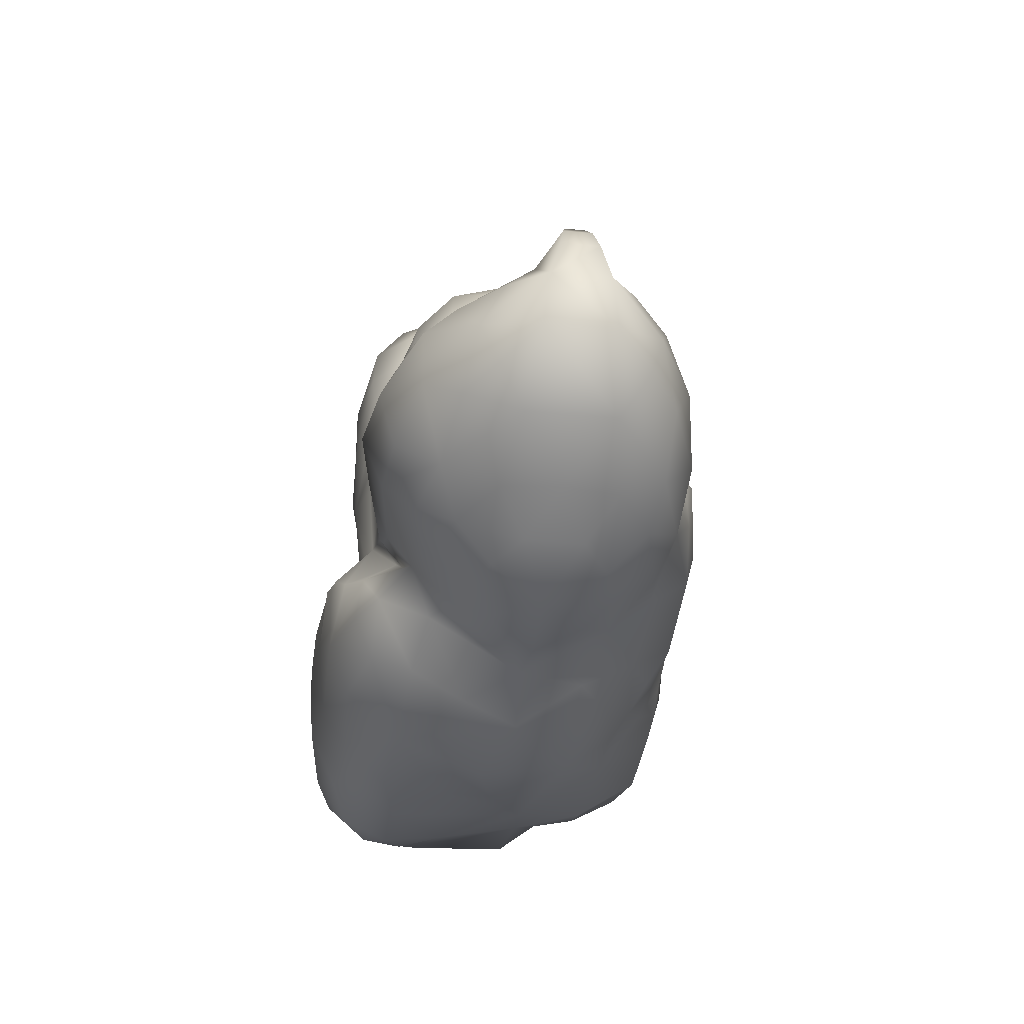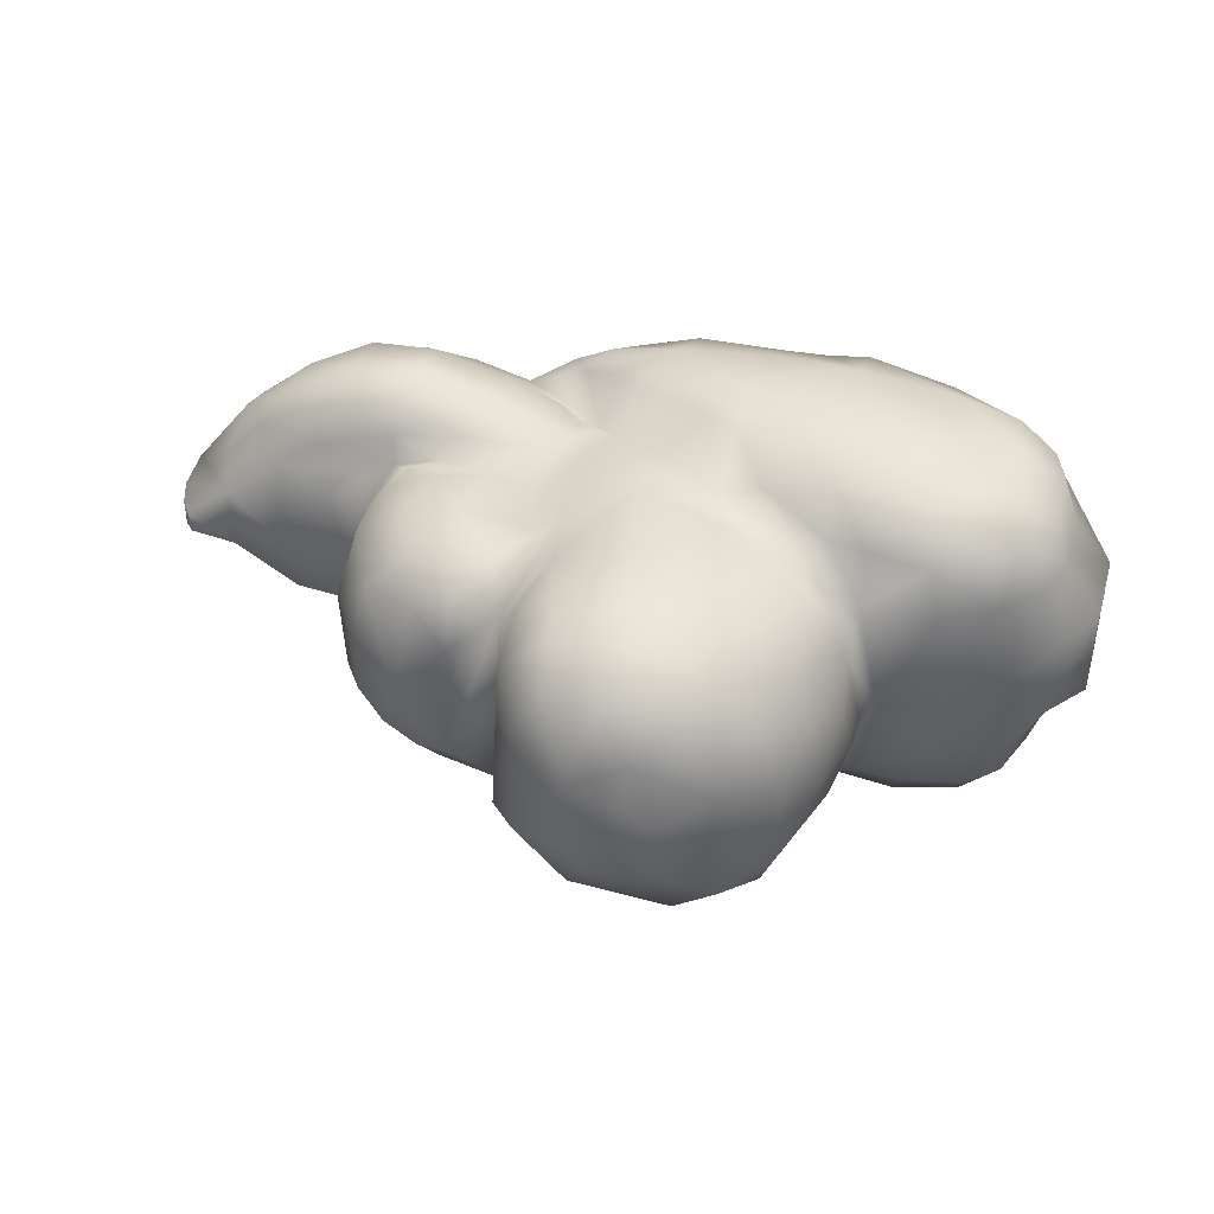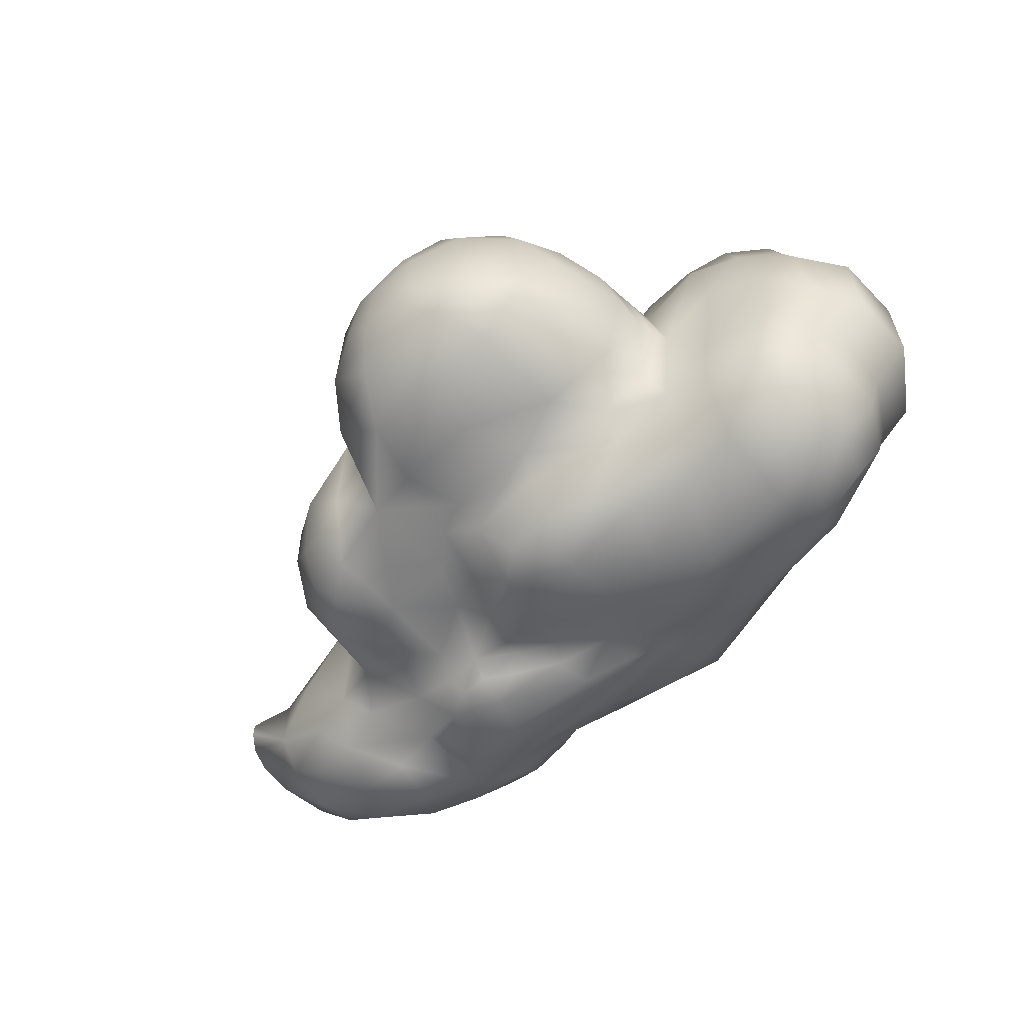
<metadata>
{"format":"obj","ext":"obj","renderer":"f3d","projection":"perspective","resolution":1024,"background":"white","views":[{"elev":-36.9,"azim":82.5,"up":"+Y"},{"elev":41.9,"azim":-163.2,"up":"+Z"},{"elev":-60.8,"azim":-136.0,"up":"+Z"}]}
</metadata>
<code>
g default
v -15.38 19.86 -10.64
v -34.81 -15.32 -11.13
v 28.93 -19.31 4.791
v 29.01 -19.35 -5.328
v -27.77 2.213 -11.41
v -26.25 -19.29 -10.42
v -26.4 -9.428 -18.09
v 5.58 13.54 -10.15
v 5.086 4.573 -11.95
v -18.57 5.953 -10.95
v -23.63 3.028 -10.45
v -19.41 7.373 11.55
v -22.97 3.257 8.542
v 24.46 -1.867 8.421
v 20.76 -8.988 -11.32
v 17.19 2.08 -10.88
v 24.08 -3.58 -9.196
v -12.92 24.39 -8.93
v -18.09 20.14 9.852
v -22.95 8.057 7.276
v -21.78 9.52 -8.073
v -19.29 20.11 -8.062
v -16.2 24.34 4.855
v -16.67 24.04 -6.558
v 11.45 5.26 -12.51
v 3.137 15.22 12.22
v 3.143 20.03 10.01
v -16.44 12.22 13.72
v 0.5558 24.43 7.494
v 20.3 -2.155 9.747
v 22.06 -0.417 6.728
v 18 -4.719 -11.11
v 21.59 -0.3672 -7.576
v -9.943 8.74 -12.04
v 7.056 0.6197 -11.6
v 12.5 -2.322 -11.39
v -21.86 0.3972 -13.82
v 13.11 -4.489 -13.56
v 9.163 -4.203 -13.76
v -9.506 6.671 -13.89
v 2.514 2.882 -13.9
v 4.453 -1.436 -13.94
v -17.61 4.014 -13.6
v 2.003 7.476 -11.45
v -1.42 9.122 -11.96
v -1.643 6.453 -13.68
v 12.29 -16.26 10.77
v 11.63 -18.04 -11.09
v 1.441 -8.141 -14.72
v 10.32 -8.751 -15.52
v 37.56 -13.05 -6.655
v 37.85 -13.54 5.981
v 37.86 -4.938 5.467
v 37.79 -4.922 -5.577
v 4.907 -5.858 13.61
v 11.64 -12.85 13.04
v 20.55 -2.86 12.51
v 15.42 -3.338 13.27
v 27.9 -2.769 10.07
v 34.43 -14.24 8.62
v 34.14 -4.805 9.249
v 24.88 -9.036 -12.4
v 26.07 -13.58 -12.32
v 28.54 -4.766 -9.902
v 33.56 -5.134 -9.004
v 33.46 -13.42 -9.536
v 26.28 -1.267 -6.604
v 26.35 -0.3866 6.252
v 31.55 -1.918 7.394
v 31.02 -2.127 -7.085
v 31.5 -0.2104 -0.05533
v 22.88 3.852 0.2071
v 21.58 8.657 -4.88
v 19.16 6.48 -10.08
v 15.65 9.418 -10.89
v 12.34 11.84 -10.64
v 21.66 9.251 3.714
v 23.11 0.5474 -0.3009
v 24.64 -0.09355 -0.1787
v 19.08 12.76 2.46
v 18.91 12.75 -3.456
v 16.35 13.76 -5.811
v 9.607 15.64 -5.744
v 9.45 15.53 5.896
v 13.19 14.43 -7.043
v 14.54 15.42 -0.006262
v 17.31 11.2 -8.473
v -1.072 20.01 -10.84
v 3.869 20.6 -5.482
v 0.8707 24.42 -3.676
v -3.847 24.4 -8.686
v -3.411 26.6 -1.719
v -5.751 26.6 -4.326
v -9.665 26.6 -4.449
v -11.91 26.63 -3.034
v -11.88 26.64 2.107
v -9.12 26.77 4.068
v -4.122 26.44 4.887
v -7.752 27.43 0.01636
v -15.34 10.99 -11.69
v -8.001 14.86 -12.7
v -9.443 -17.17 -13.88
v -6.511 -12.96 -15.38
v 5.833 -6.297 -14
v 12.1 -5.756 -15.2
v 9.645 -5.783 -15.21
v 15.12 -7.092 -14.89
v 18.44 -9.646 -13.49
v 17.47 -13.26 -13.82
v 12.22 -15.82 -14.55
v 1.421 -16.2 -14.94
v -3.101 -14.33 -15.32
v -2.748 -10.83 -15.54
v 2.7 -9.715 -15.33
v 7.046 -7.466 -15.17
v 11.53 -12.28 -15.48
v 2.154 -12.9 -15.7
v 30.47 -9.052 -11.46
v -6.706 -7.482 -17.35
v -13.02 -6.525 -17.65
v -8.813 4.243 -17.39
v -3.918 4.155 -17.39
v -1.042 1.747 -17.39
v 0.1262 -1.414 -17.28
v -2.026 -5.425 -17.25
v -13.12 2.491 -17.38
v -15.37 -0.6104 -17.39
v -7.219 -0.7451 -18.56
v -21.05 -2.409 -16.83
v -17.04 -10.06 -17.74
v -26.75 -1.539 -16.49
v -16.27 -15.49 -16.16
v -26.05 -15.28 -16.32
v -34.27 -9.099 -16.2
v -32.77 -13.82 -15.29
v -12.28 -14.92 -16.15
v -10.28 -13.17 -16.22
v 0.0589 14.48 -11.91
v -23.62 11.69 4.08
v -23.14 12.22 -4.579
v -20.63 20.42 3.787
v -20.69 20.1 -4.668
v -5.861 -15.9 -14.55
v -6.485 -18.56 -12.38
v -2.37 -17.77 -13.37
v 5.165 13.69 9.549
v 15.73 -2.113 11.32
v 18.64 -1.122 10.52
v 19.63 1.444 10.08
v 20.9 5.718 8.425
v 12.95 13.94 8.669
v 9.319 14.31 9.813
v 17.69 12.03 7.998
v 7.073 10.32 11.97
v 5.053 5.674 12.38
v 6.361 0.9036 12.46
v 15.7 0.281 11.49
v 16.5 5.929 11.71
v 10.23 11.54 11.63
v 14.46 10.56 11.01
v 11.21 5.841 13.19
v 9.378 -3.633 13.33
v 10.51 -0.4522 12.17
v 12.17 -7.426 14.91
v 27.83 -4.244 12.68
v 23.08 -4.401 14.33
v 20.72 -13.94 14.18
v 31.98 -11.71 11.72
v 32.5 -6.343 11.9
v 19.66 -8.057 16.1
v 26.2 -8.299 15.05
v 28.32 -16.94 9.777
v 26.56 -14.06 13.6
v -37.47 -10.9 -11.28
v -37.73 -6.045 -11.28
v 6.634 -12.53 11.18
v 5.016 -8.369 13.33
v 7.514 -10.61 13.14
v -28.26 2.439 13.42
v -22.86 2.281 13.91
v -37.28 -11.3 14.08
v -35.86 -15.22 13.92
v -37.58 -5.107 14.1
v 3.585 -10.1 11.59
v -19.26 1.64 13.96
v -13.36 -1.301 15.58
v -27.18 -16.83 16.94
v -32.7 -11.91 16.69
v -18.63 -1.827 17.29
v -23.03 -8.419 18.37
v -33.02 1.098 -11.25
v -36.16 -1.436 -11.26
v -32.66 -3.009 -16.16
v -32.52 1.22 14.06
v -36.13 -1.578 14.09
v -27.07 -1.544 16.76
v -32.44 -5.232 16.73
v -1.811 -16.28 17.27
v 4.62 -17.19 15.25
v 6.199 -14 14.75
v 2.666 -12.17 16.28
v 0.2314 -10.21 17.1
v -3.003 -8.758 17.44
v -11.9 -18 17.22
v -6.508 -6.827 17.68
v -9.483 -5.98 17.73
v 8.13 -17.27 13.38
v -14.81 -6.655 18.39
v -17.8 -16.67 18.09
v -8.536 -12.2 18.07
v -14.56 -11.12 18.56
v -0.1086 15.6 14.54
v 1.316 10.51 14.21
v -1.578 20.43 14.16
v -12.04 19.63 14.17
v -11.89 9.457 15.42
v -17.48 3.445 12.66
v -14.93 6.047 13.67
v -2.035 24.3 11.57
v -12.87 23.9 11.01
v -9.518 25.85 7.713
v -6.748 24.41 12.04
v -6.064 15.77 15.72
v -9.139 6.148 15.61
v -11.38 4.212 14.84
v 2.325 5.333 13.7
v 2.997 -0.9411 14.42
v 1.285 -6.918 13.78
v -9.753 -0.7645 14.54
v -3.091 -5.155 14.24
v -3.525 1.053 15.48
v -4.922 10.46 15.66
v -19.76 13.37 10.54
v -25.29 4.067 -1.24
v -24.29 6.515 -0.8595
v -24.44 10 -0.3372
v -22.99 16.04 -0.03623
v -35.7 -15.79 -7.034
v -28.79 2.842 -7.093
v -38.88 -5.083 10.43
v -38.87 -5.703 -7.344
v -38.6 -11.17 -7.344
v -38.67 -11.25 10.45
v -37.16 -1.239 -7.195
v -37.17 -1.173 10.29
v -33.91 1.544 9.842
v -33.95 1.527 -6.534
v -42.11 -5.487 -3.467
v -39.16 -0.6399 -2.573
v -39.17 -0.636 4.722
v -42.11 -5.419 5.544
v -27.97 -20.3 -3.986
v -42.04 -12.1 5.671
v -37.82 -18.17 5.79
v -37.87 -17.72 -3.563
v -42.03 -12.09 -3.592
v -35.73 1.732 1.128
v 41 -11.6 2.807
v 41.98 -6.895 2.305
v 41.96 -6.874 -2.851
v 40.96 -11.54 -3.421
v 35.68 -16.57 -4.195
v 35.68 -16.62 3.618
v 18.21 -18.66 10.18
v 24.07 -19.66 7.996
v 22.93 -17.78 11.29
v 17.37 -19.53 -10.42
v 24.23 -19.53 -8.693
v 20.71 -16.84 -11.89
v 28.7 -17.37 -9.344
v 40.24 -0.04929 -0.9259
v 40.24 -0.05 0.7689
v 36.94 -1.94 -3.185
v 36.97 -1.939 2.913
v 41.4 -1.483 1.123
v 42.11 -3.64 1.495
v 41.39 -1.478 -1.384
v 42.11 -3.629 -1.904
v 3.178 -4.479 -15.38
v 17.15 -2.138 -9.838
v -22.6 5.335 -7.147
v -21.96 15.73 6.23
v -31.17 4.06 0.563
v -29.52 3.647 9.449
v 11.21 -21.07 -7.28
v 13.48 -20.9 7.072
v 3.449 -19.44 -11.01
v 10.09 -20.24 8.898
v 7.982 -24.12 0.3797
v 21.99 -22.46 -5.335
v 25.07 -21.81 -2.898
v 25.07 -21.8 2.27
v 22.04 -22.43 4.698
v 18.22 -22.23 5.901
v 17.89 -22.52 -6.491
v 15.5 -23.27 4.003
v 14.45 -23.26 -4.356
v 12.42 -24.64 -0.1528
v 18.78 -24 -0.2849
v 30.42 -19.99 -0.3133
v -2.443 -21 15.29
v -10.32 -21.91 14.93
v 3.277 -20.65 13.53
v 5.047 -22.78 9.89
v -4.039 -24.76 10.36
v 3.874 -24.87 5.029
v -17.93 -22.2 15.59
v -25.52 -22.11 14.02
v -26.41 -23.46 9.779
v -26.63 -22.67 3.993
v -13.92 -22.95 14.43
v -13.42 -24.88 4.864
v -18.69 -24.62 9.539
v -12.63 -24.52 10.89
v -36.77 -16.88 10.45
v -32.57 -16.89 15.43
v -35.12 -19.45 8.562
v -30.55 -21.98 7.901
v -32.62 -20.33 11.59
v -6.41 -21.84 -10.34
v -13.76 -20.71 -10.51
v 0.01091 -22.55 -8.997
v -11.09 -26.17 0.7108
v -4.634 -27.43 2.486
v 2.275 -26.25 -0.02331
v -5.313 -26.07 -5.449
v 5.659 -23.49 -5.675
v -19.22 -23.61 -3.195
v 37.39 -9.131 -7.804
v 37.6 -9.402 7.627
g OBJ_Clouds_02
f 27 146 8
f 8 89 27
f 240 183 195
f 195 245 240
f 131 129 130
f 130 7 131
f 2 238 242
f 242 174 2
f 261 260 259
f 259 258 261
f 130 132 133
f 133 7 130
f 239 5 191
f 191 247 239
f 134 7 133
f 133 135 134
f 217 225 218
f 29 27 89
f 89 90 29
f 88 1 18
f 18 91 88
f 19 220 23
f 154 146 226
f 226 155 154
f 146 27 26
f 218 225 216
f 220 19 215
f 14 31 30
f 5 11 37
f 36 38 39
f 15 108 107
f 107 32 15
f 108 15 269
f 269 109 108
f 269 267 48
f 48 110 269
f 46 40 34
f 34 45 46
f 41 46 44
f 44 9 41
f 41 9 35
f 35 42 41
f 34 40 43
f 43 10 34
f 39 42 35
f 35 36 39
f 50 106 105
f 50 105 107
f 107 108 109
f 44 45 8
f 44 46 45
f 200 201 198
f 198 199 200
f 258 263 262
f 262 261 258
f 56 178 176
f 176 47 56
f 264 266 167
f 57 30 147
f 147 58 57
f 147 163 162
f 162 58 147
f 30 57 59
f 59 14 30
f 62 63 269
f 269 15 62
f 64 62 15
f 15 17 64
f 33 78 79
f 14 59 69
f 69 68 14
f 59 61 69
f 65 64 70
f 67 70 64
f 64 17 67
f 274 69 61
f 61 53 274
f 70 273 54
f 54 65 70
f 67 79 71
f 79 68 71
f 274 273 71
f 68 69 71
f 70 67 71
f 69 274 71
f 273 70 71
f 72 73 77
f 33 74 73
f 33 16 74
f 72 77 150
f 73 72 33
f 150 31 72
f 78 31 79
f 33 72 78
f 72 31 78
f 36 35 25
f 35 9 25
f 74 16 25
f 25 75 74
f 16 36 25
f 153 77 80
f 77 73 81
f 81 80 77
f 76 8 83
f 83 85 76
f 83 8 146
f 146 84 83
f 153 80 86
f 80 81 86
f 81 82 86
f 85 83 86
f 83 84 86
f 84 151 86
f 151 153 86
f 82 85 86
f 75 76 87
f 74 75 87
f 73 74 87
f 82 81 87
f 81 73 87
f 76 85 87
f 85 82 87
f 8 88 89
f 91 90 89
f 89 88 91
f 92 98 29
f 29 90 92
f 90 91 93
f 93 92 90
f 94 93 91
f 91 18 94
f 18 24 95
f 95 94 18
f 95 24 23
f 23 96 95
f 96 23 221
f 221 97 96
f 98 92 99
f 92 93 99
f 93 94 99
f 94 95 99
f 95 96 99
f 96 97 99
f 97 98 99
f 88 8 138
f 8 45 138
f 34 10 100
f 138 45 101
f 45 34 101
f 34 100 101
f 100 1 101
f 1 88 101
f 39 104 279
f 114 115 50
f 115 106 50
f 39 38 105
f 105 106 39
f 38 107 105
f 110 109 269
f 110 48 287
f 287 111 110
f 102 103 143
f 114 49 104
f 104 115 114
f 104 39 106
f 106 115 104
f 109 116 107
f 109 110 116
f 116 50 107
f 117 114 50
f 50 116 117
f 116 110 111
f 111 117 116
f 111 112 117
f 112 113 117
f 113 114 117
f 63 62 118
f 62 64 118
f 64 65 118
f 66 63 118
f 76 75 25
f 9 44 8
f 8 25 9
f 8 76 25
f 130 137 136
f 136 132 130
f 46 122 121
f 121 40 46
f 123 122 46
f 46 41 123
f 123 41 42
f 42 124 123
f 43 40 121
f 121 126 43
f 126 127 37
f 37 43 126
f 119 120 128
f 121 122 128
f 122 123 128
f 123 124 128
f 124 125 128
f 125 119 128
f 126 121 128
f 127 126 128
f 120 127 128
f 37 129 131
f 131 5 37
f 133 132 321
f 321 6 133
f 134 175 192
f 192 193 134
f 131 193 191
f 191 5 131
f 133 6 2
f 2 135 133
f 2 174 134
f 134 135 2
f 136 102 321
f 321 132 136
f 136 137 102
f 137 103 102
f 137 130 120
f 101 88 138
f 22 21 140
f 140 142 22
f 21 235 236
f 236 140 21
f 19 23 141
f 141 23 24
f 24 142 141
f 24 22 142
f 112 143 103
f 103 113 112
f 144 102 143
f 144 321 102
f 287 144 145
f 144 143 145
f 143 112 111
f 111 145 143
f 111 287 145
f 77 153 150
f 147 30 148
f 31 149 148
f 148 30 31
f 31 150 149
f 151 84 152
f 84 146 152
f 213 226 146
f 146 26 213
f 155 226 227
f 227 156 155
f 156 227 55
f 55 162 156
f 147 148 157
f 148 149 157
f 149 150 158
f 158 157 149
f 159 160 151
f 151 152 159
f 154 159 152
f 152 146 154
f 153 151 160
f 160 158 150
f 150 153 160
f 154 155 161
f 155 156 161
f 157 158 161
f 160 159 161
f 159 154 161
f 158 160 161
f 162 163 156
f 163 147 157
f 156 163 161
f 163 157 161
f 55 177 164
f 164 178 56
f 47 264 167
f 167 56 47
f 57 58 164
f 58 162 164
f 162 55 164
f 165 59 57
f 57 166 165
f 167 266 172
f 172 173 167
f 61 59 165
f 165 169 61
f 164 170 166
f 166 57 164
f 56 167 170
f 170 164 56
f 165 166 171
f 168 169 171
f 169 165 171
f 166 170 171
f 170 167 171
f 17 33 67
f 33 79 67
f 31 14 68
f 79 31 68
f 52 60 263
f 263 60 172
f 168 173 172
f 172 60 168
f 167 173 171
f 173 168 171
f 172 3 263
f 265 3 172
f 172 266 265
f 174 175 134
f 174 242 241
f 241 175 174
f 198 201 202
f 177 178 164
f 176 178 177
f 177 184 176
f 13 179 180
f 200 176 184
f 184 201 200
f 185 13 180
f 47 176 200
f 199 207 200
f 201 184 228
f 228 202 201
f 225 217 229
f 189 180 179
f 179 196 189
f 181 182 188
f 179 194 196
f 195 183 197
f 188 197 183
f 183 181 188
f 185 180 189
f 208 206 186
f 186 189 208
f 209 204 210
f 210 211 209
f 186 185 189
f 187 209 190
f 189 196 190
f 188 187 190
f 197 188 190
f 208 189 190
f 196 197 190
f 246 245 195
f 195 194 246
f 191 193 192
f 195 197 196
f 196 194 195
f 203 202 228
f 228 230 203
f 229 206 205
f 205 203 230
f 230 229 205
f 47 200 207
f 206 229 186
f 210 206 208
f 208 211 210
f 209 211 190
f 211 208 190
f 203 210 198
f 204 198 210
f 198 202 203
f 205 206 210
f 203 205 210
f 213 26 212
f 27 214 212
f 212 26 27
f 215 28 216
f 13 185 217
f 219 214 27
f 27 29 219
f 216 28 12
f 12 218 216
f 29 98 219
f 98 97 221
f 23 220 221
f 186 229 217
f 217 185 186
f 215 214 222
f 214 219 222
f 220 215 222
f 219 98 222
f 98 221 222
f 221 220 222
f 212 223 232
f 212 214 223
f 214 215 223
f 215 216 223
f 216 225 224
f 231 213 232
f 224 225 231
f 226 213 231
f 227 226 231
f 228 227 231
f 229 230 231
f 230 228 231
f 231 225 229
f 184 177 228
f 177 55 228
f 55 227 228
f 232 213 212
f 223 216 232
f 216 224 232
f 232 224 231
f 20 12 233
f 12 28 233
f 28 215 19
f 19 233 28
f 244 192 175
f 175 241 244
f 11 5 239
f 315 182 181
f 181 243 315
f 246 194 179
f 2 6 252
f 252 238 2
f 13 12 20
f 20 235 234
f 234 13 20
f 20 139 236
f 236 235 20
f 181 183 240
f 240 243 181
f 191 192 244
f 244 247 191
f 142 140 237
f 140 236 237
f 236 139 237
f 141 142 237
f 234 11 239
f 249 248 251
f 251 250 249
f 256 255 254
f 254 253 256
f 252 310 254
f 254 255 252
f 248 256 253
f 253 251 248
f 257 249 250
f 241 248 249
f 249 244 241
f 240 245 250
f 250 251 240
f 253 254 315
f 315 243 253
f 255 256 242
f 242 238 255
f 238 252 255
f 253 243 240
f 240 251 253
f 242 256 248
f 248 241 242
f 277 271 272
f 272 275 277
f 262 51 261
f 52 263 258
f 262 4 270
f 51 262 66
f 265 266 264
f 267 269 268
f 4 268 270
f 268 269 270
f 269 63 270
f 63 66 270
f 270 66 262
f 12 13 217
f 218 12 217
f 259 260 278
f 278 276 259
f 272 271 273
f 273 274 272
f 259 274 53
f 273 260 54
f 276 278 277
f 277 275 276
f 259 276 274
f 276 275 274
f 275 272 274
f 271 277 273
f 277 278 273
f 278 260 273
f 137 120 119
f 119 103 137
f 49 114 113
f 103 119 113
f 119 125 113
f 125 49 113
f 49 125 279
f 279 42 39
f 279 104 49
f 125 124 279
f 124 42 279
f 36 32 38
f 32 107 38
f 32 36 280
f 36 16 280
f 16 33 280
f 33 32 280
f 33 17 32
f 17 15 32
f 18 1 24
f 1 22 24
f 22 1 21
f 1 100 21
f 100 10 21
f 11 234 281
f 10 11 281
f 234 235 281
f 235 21 281
f 21 10 281
f 10 43 11
f 43 37 11
f 19 141 282
f 139 20 282
f 20 233 282
f 233 19 282
f 141 237 282
f 237 139 282
f 179 13 284
f 234 283 284
f 284 13 234
f 234 239 283
f 239 247 257
f 257 283 239
f 246 284 283
f 283 257 246
f 246 179 284
f 245 246 250
f 246 257 250
f 247 244 249
f 257 247 249
f 134 193 7
f 193 131 7
f 127 120 129
f 120 130 129
f 129 37 127
f 48 267 285
f 264 47 286
f 287 48 285
f 47 207 288
f 286 47 288
f 288 289 286
f 290 268 4
f 4 291 290
f 265 293 292
f 292 3 265
f 265 264 294
f 294 293 265
f 267 268 290
f 290 295 267
f 294 264 286
f 286 296 294
f 285 267 295
f 295 297 285
f 296 286 289
f 289 298 296
f 298 289 285
f 285 297 298
f 290 291 299
f 291 292 299
f 292 293 299
f 293 294 299
f 295 290 299
f 294 296 299
f 297 295 299
f 296 298 299
f 298 297 299
f 4 262 300
f 262 263 300
f 263 3 300
f 3 292 300
f 292 291 300
f 291 4 300
f 204 302 301
f 301 198 204
f 207 199 303
f 198 301 303
f 303 199 198
f 207 303 304
f 304 288 207
f 301 302 305
f 303 301 305
f 304 303 305
f 306 289 288
f 288 304 306
f 306 304 305
f 307 209 187
f 187 308 307
f 209 307 311
f 311 204 209
f 302 204 311
f 307 308 313
f 311 307 313
f 308 309 313
f 309 310 313
f 313 310 328
f 312 305 314
f 305 302 314
f 302 311 314
f 311 313 314
f 313 312 314
f 182 315 319
f 187 188 316
f 188 182 316
f 315 254 317
f 317 254 310
f 310 318 317
f 310 309 318
f 319 316 182
f 316 319 308
f 315 317 319
f 317 318 319
f 308 187 316
f 309 308 319
f 318 309 319
f 320 144 287
f 287 322 320
f 321 144 320
f 305 312 323
f 323 324 305
f 289 306 325
f 325 306 305
f 305 324 325
f 320 322 326
f 328 321 326
f 321 320 326
f 326 322 327
f 324 323 326
f 323 328 326
f 325 324 326
f 287 285 327
f 285 289 327
f 289 325 327
f 327 325 326
f 322 287 327
f 252 6 328
f 6 321 328
f 310 252 328
f 328 312 313
f 323 312 328
f 65 54 329
f 51 66 329
f 66 118 329
f 118 65 329
f 54 260 329
f 260 261 329
f 261 51 329
f 60 52 330
f 53 61 330
f 61 169 330
f 169 168 330
f 168 60 330
f 52 258 330
f 258 259 330
f 259 53 330

</code>
